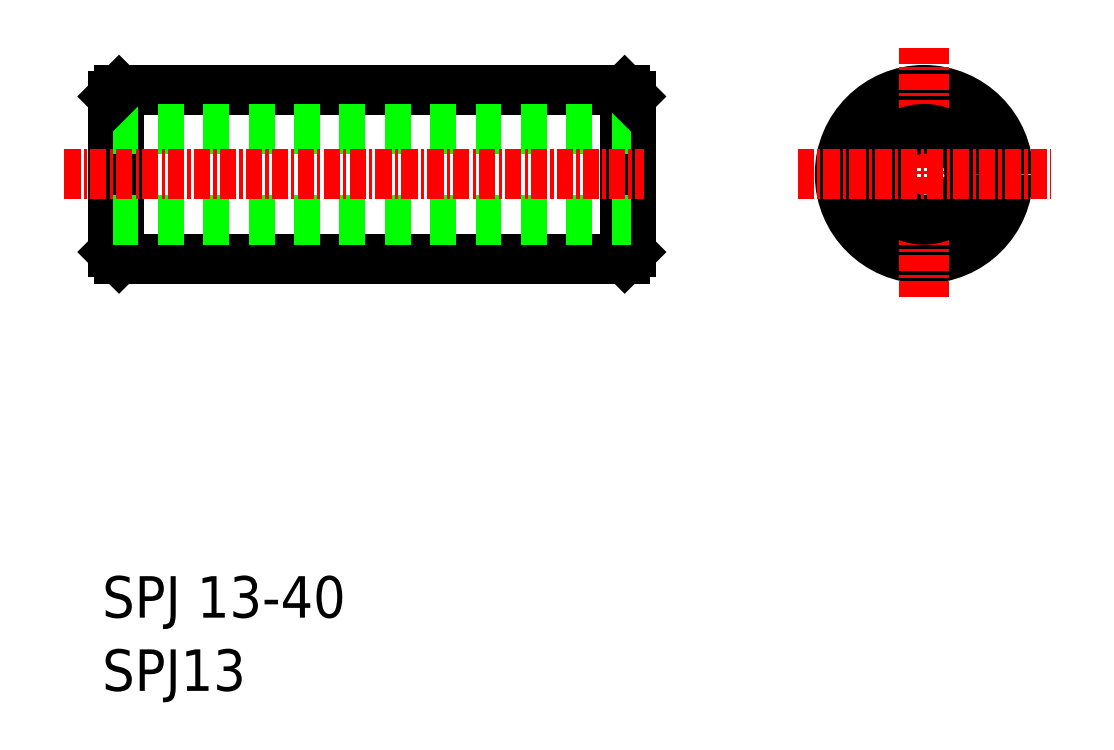
<metadata>
{"format":"dxf","ext":"dxf","renderer":"ezdxf+matplotlib","layout":"modelspace","background":"white","min_lineweight":24,"dpi":150}
</metadata>
<code>
0
SECTION
2
ENTITIES
0
LINE
8
0
10
327.5
20
175.3
30
0
11
327.5
21
163.3
31
0
0
LINE
8
0
10
328
20
175.8
30
0
11
328
21
162.8
31
0
0
LINE
8
0
10
367.5
20
175.3
30
0
11
367.5
21
163.3
31
0
0
LINE
8
0
10
367
20
175.8
30
0
11
367
21
162.8
31
0
0
TEXT
8
0
10
326.7
20
129.5
30
0
40
3.2
1
SPJ13
0
LINE
8
0
10
328
20
162.8
30
0
11
367
21
162.8
31
0
0
TEXT
8
0
10
326.7
20
135.1
30
0
40
3.2
1
SPJ 13-40
0
LINE
8
0
10
327.5
20
163.3
30
0
11
328
21
162.8
31
0
0
LINE
8
0
10
367
20
162.8
30
0
11
367.5
21
163.3
31
0
0
LINE
8
0
10
328
20
175.8
30
0
11
367
21
175.8
31
0
0
LINE
8
0
10
327.5
20
172.8
30
0
11
367.5
21
172.8
31
0
0
LINE
8
0
10
327.5
20
165.8
30
0
11
367.5
21
165.8
31
0
0
LINE
8
CENTER
10
323.8
20
169.3
30
0
11
368.5
21
169.3
31
0
0
LINE
8
0
10
327.5
20
169.3
30
0
11
327.5
21
169.3
31
0
0
LINE
8
0
10
327.5
20
172.3
30
0
11
327.5
21
172.3
31
0
0
LINE
8
0
10
328
20
175.8
30
0
11
327.5
21
175.3
31
0
0
LINE
8
0
10
367
20
175.8
30
0
11
367.5
21
175.3
31
0
0
CIRCLE
8
0
10
390.1
20
169.3
30
0
40
6.5
0
LINE
8
CENTER
10
390.1
20
179.1
30
0
11
390.1
21
159.6
31
0
0
CIRCLE
8
0
10
390.1
20
169.3
30
0
40
3.5
0
LINE
8
CENTER
10
380.3
20
169.3
30
0
11
399.8
21
169.3
31
0
0
ENDSEC
0
EOF

</code>
